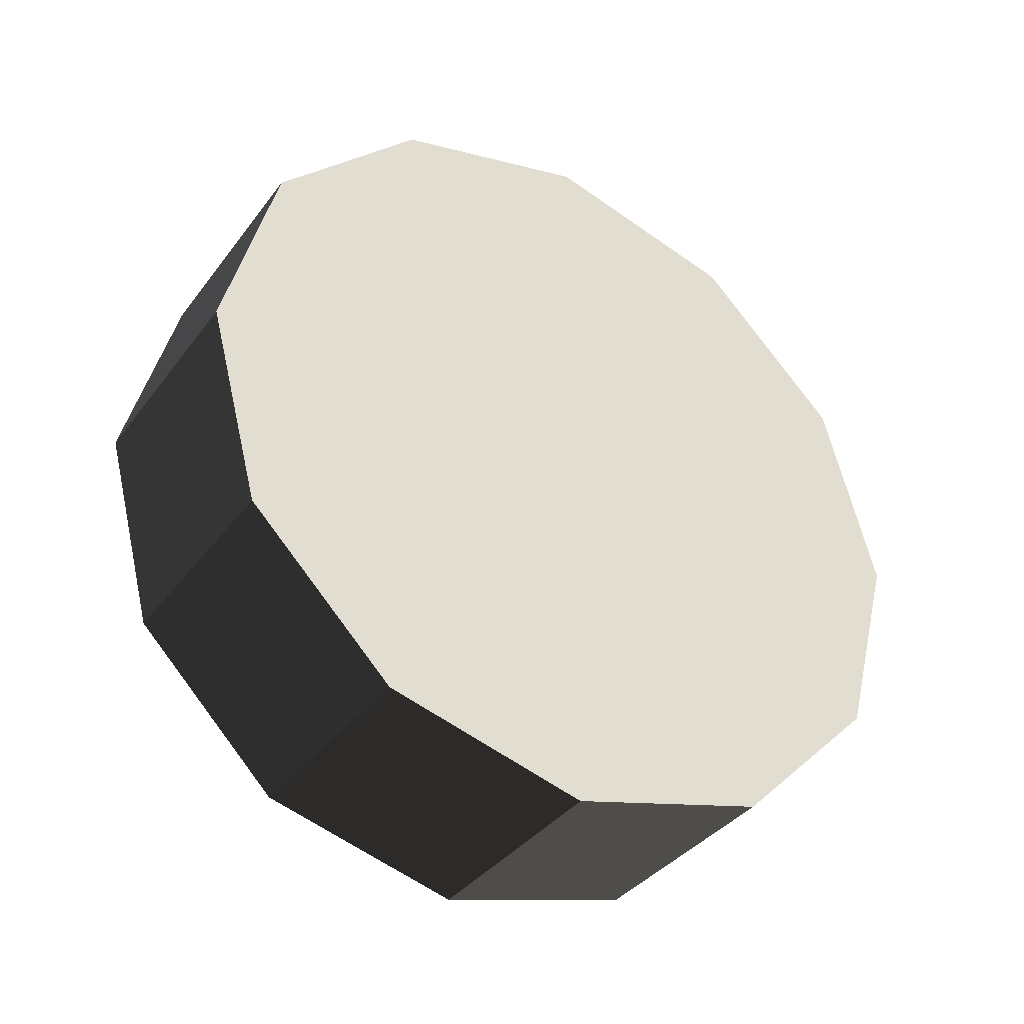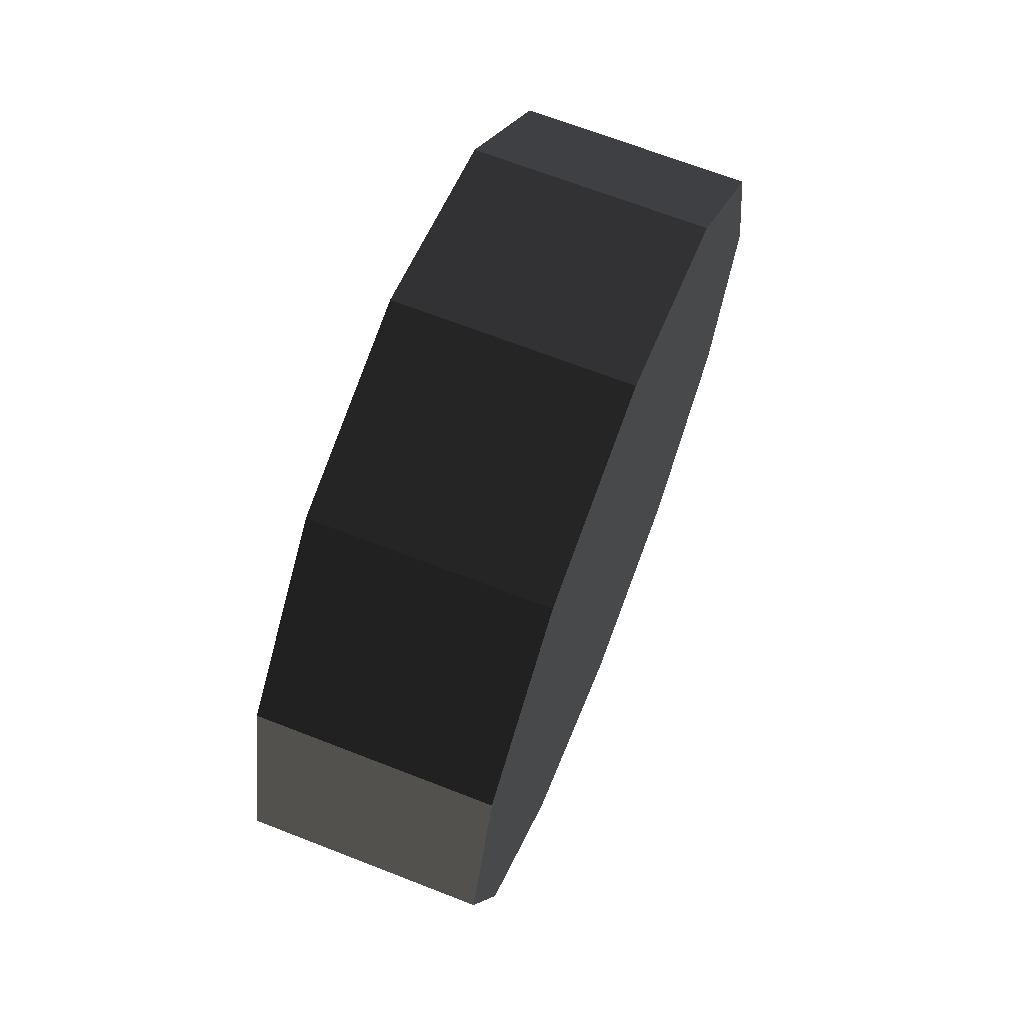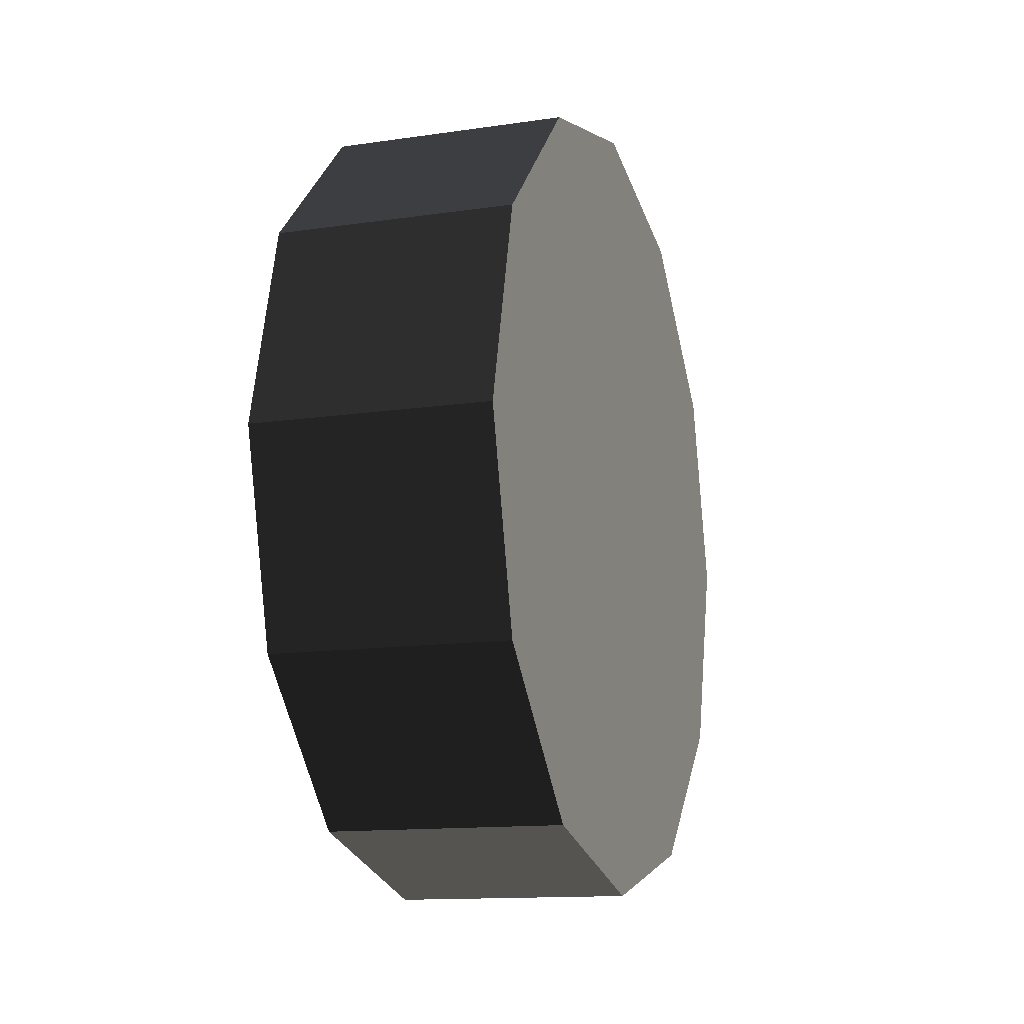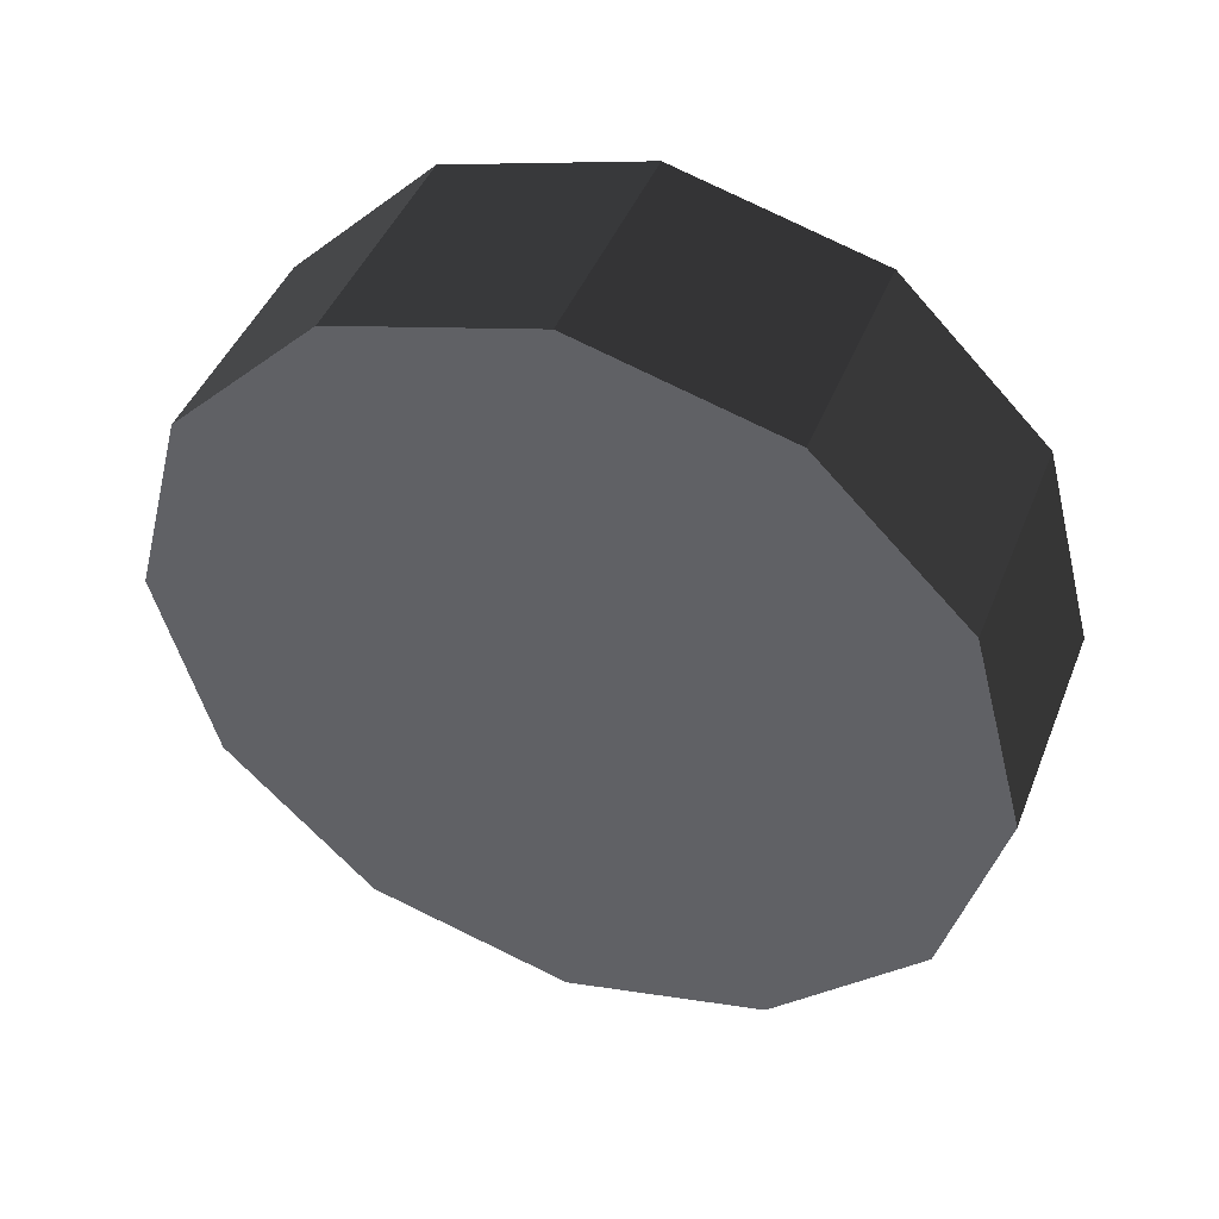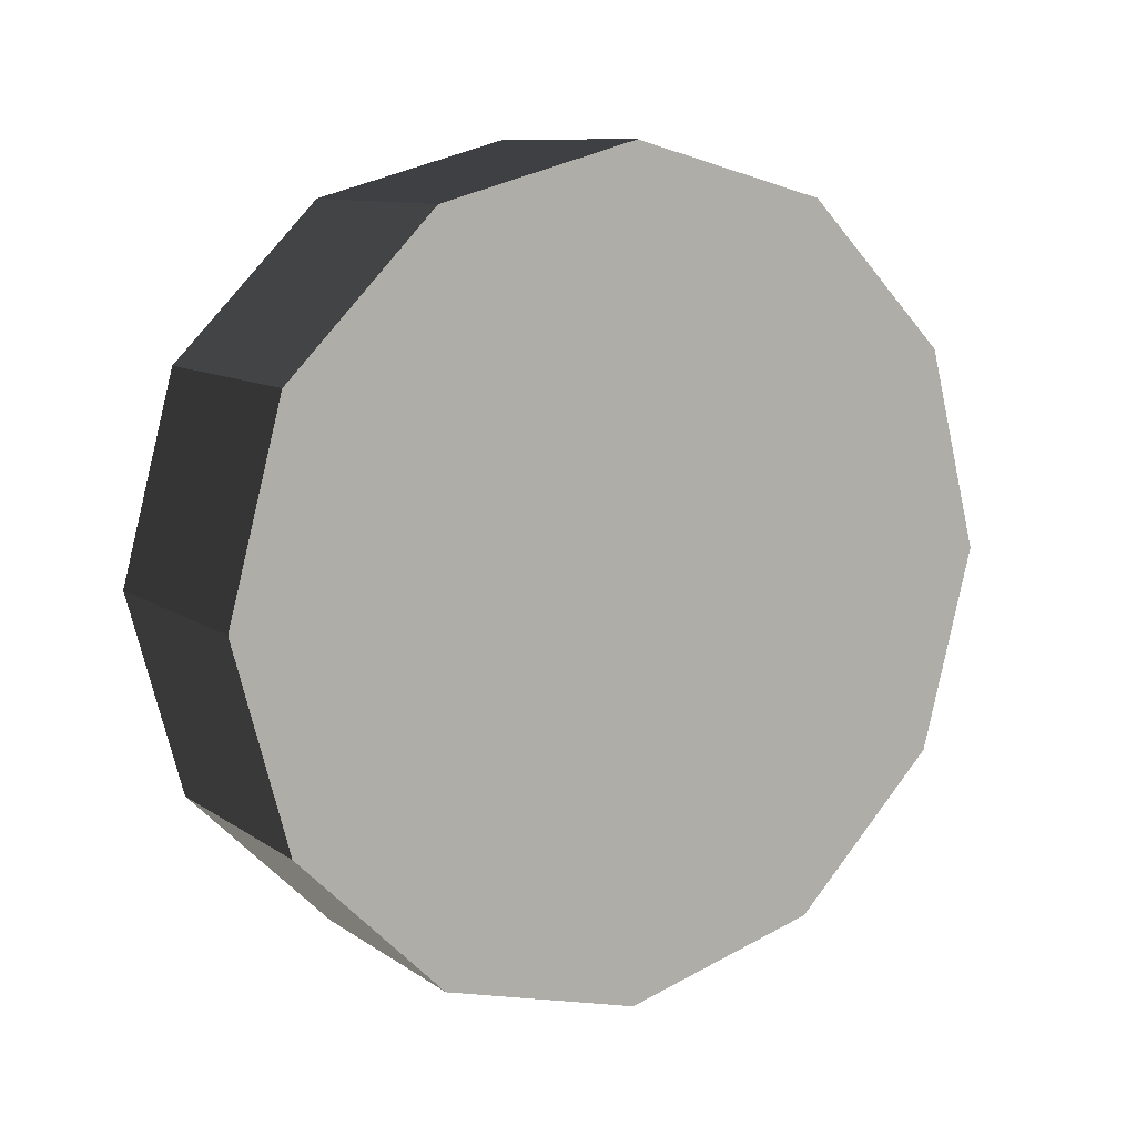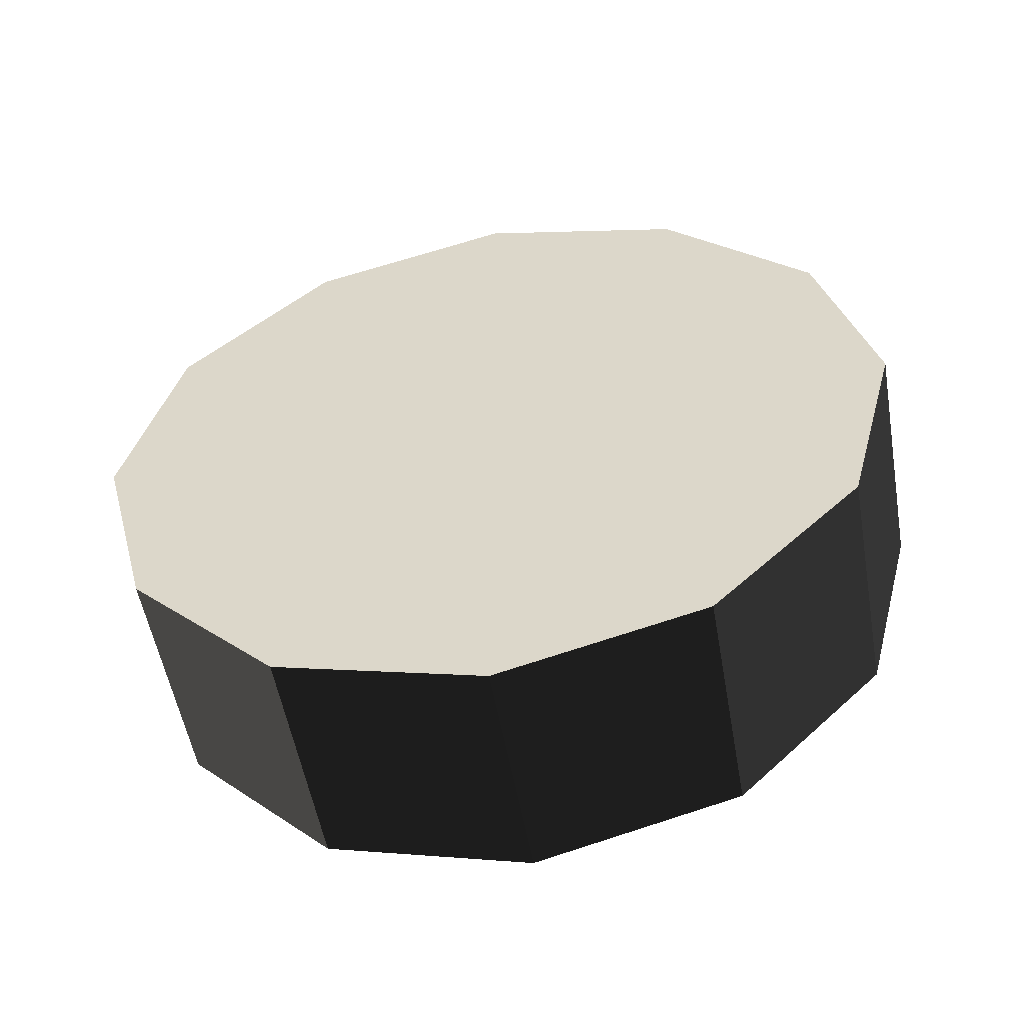
<metadata>
{"format":"obj","ext":"obj","renderer":"f3d","projection":"perspective","resolution":1024,"background":"white","views":[{"elev":-37.0,"azim":57.7,"up":"+Y"},{"elev":68.2,"azim":-158.7,"up":"+Z"},{"elev":-13.3,"azim":18.4,"up":"+Z"},{"elev":44.8,"azim":111.1,"up":"+Y"},{"elev":10.3,"azim":58.1,"up":"+Y"},{"elev":-54.1,"azim":-80.0,"up":"+Z"}]}
</metadata>
<code>
v -0.2092 0.3619 0.6268
v -0.2092 3.354e-07 1.445e-06
v -0.2092 1.54e-07 0.7238
v -0.2092 -0.3619 0.6268
v -0.2092 -0.6268 0.3619
v -0.2092 -0.7238 2.659e-06
v -0.2092 -0.6268 -0.3619
v -0.2092 -0.3619 -0.6268
v -0.2092 1.711e-07 -0.7238
v -0.2092 0.3619 -0.6268
v -0.2092 0.6268 -0.3619
v -0.2092 0.7238 7.853e-06
v -0.2092 0.6268 0.3619
v 0.2092 4.787e-08 0.7238
v 0.2092 -1.127e-07 6.956e-06
v 0.2092 0.3619 0.6268
v 0.2092 -0.3619 0.6268
v 0.2092 -0.6268 0.3619
v 0.2092 -0.7238 5.485e-07
v 0.2092 -0.6268 -0.3619
v 0.2092 -0.3619 -0.6268
v 0.2092 5.413e-07 -0.7238
v 0.2092 0.3619 -0.6268
v 0.2092 0.6268 -0.3619
v 0.2092 0.7238 5.742e-06
v 0.2092 0.6268 0.3619
v 0.2092 0.3619 0.6268
v -0.2092 0.3619 0.6268
v 0.2092 4.787e-08 0.7238
v -0.2092 1.54e-07 0.7238
v 0.2092 4.787e-08 0.7238
v -0.2092 1.54e-07 0.7238
v 0.2092 -0.3619 0.6268
v -0.2092 -0.3619 0.6268
v 0.2092 -0.3619 0.6268
v -0.2092 -0.3619 0.6268
v 0.2092 -0.6268 0.3619
v -0.2092 -0.6268 0.3619
v 0.2092 -0.6268 0.3619
v -0.2092 -0.6268 0.3619
v 0.2092 -0.7238 5.485e-07
v -0.2092 -0.7238 2.659e-06
v 0.2092 -0.7238 5.485e-07
v -0.2092 -0.7238 2.659e-06
v 0.2092 -0.6268 -0.3619
v -0.2092 -0.6268 -0.3619
v 0.2092 -0.6268 -0.3619
v -0.2092 -0.6268 -0.3619
v 0.2092 -0.3619 -0.6268
v -0.2092 -0.3619 -0.6268
v 0.2092 -0.3619 -0.6268
v -0.2092 -0.3619 -0.6268
v 0.2092 5.413e-07 -0.7238
v -0.2092 1.711e-07 -0.7238
v 0.2092 5.413e-07 -0.7238
v -0.2092 1.711e-07 -0.7238
v 0.2092 0.3619 -0.6268
v -0.2092 0.3619 -0.6268
v 0.2092 0.3619 -0.6268
v -0.2092 0.3619 -0.6268
v 0.2092 0.6268 -0.3619
v -0.2092 0.6268 -0.3619
v 0.2092 0.6268 -0.3619
v -0.2092 0.6268 -0.3619
v 0.2092 0.7238 5.742e-06
v -0.2092 0.7238 7.853e-06
v 0.2092 0.7238 5.742e-06
v -0.2092 0.7238 7.853e-06
v 0.2092 0.6268 0.3619
v -0.2092 0.6268 0.3619
v 0.2092 0.6268 0.3619
v -0.2092 0.6268 0.3619
v 0.2092 0.3619 0.6268
v -0.2092 0.3619 0.6268
g wheel_r4_784_69
f 1 3 2
f 3 4 2
f 4 5 2
f 5 6 2
f 6 7 2
f 7 8 2
f 8 9 2
f 9 10 2
f 10 11 2
f 11 12 2
f 12 13 2
f 13 1 2
f 14 16 15
f 17 14 15
f 18 17 15
f 19 18 15
f 20 19 15
f 21 20 15
f 22 21 15
f 23 22 15
f 24 23 15
f 25 24 15
f 26 25 15
f 16 26 15
f 27 29 28
f 28 29 30
f 31 33 32
f 32 33 34
f 35 37 36
f 36 37 38
f 39 41 40
f 40 41 42
f 43 45 44
f 44 45 46
f 47 49 48
f 48 49 50
f 51 53 52
f 52 53 54
f 55 57 56
f 56 57 58
f 59 61 60
f 60 61 62
f 63 65 64
f 64 65 66
f 67 69 68
f 68 69 70
f 71 73 72
f 72 73 74

</code>
